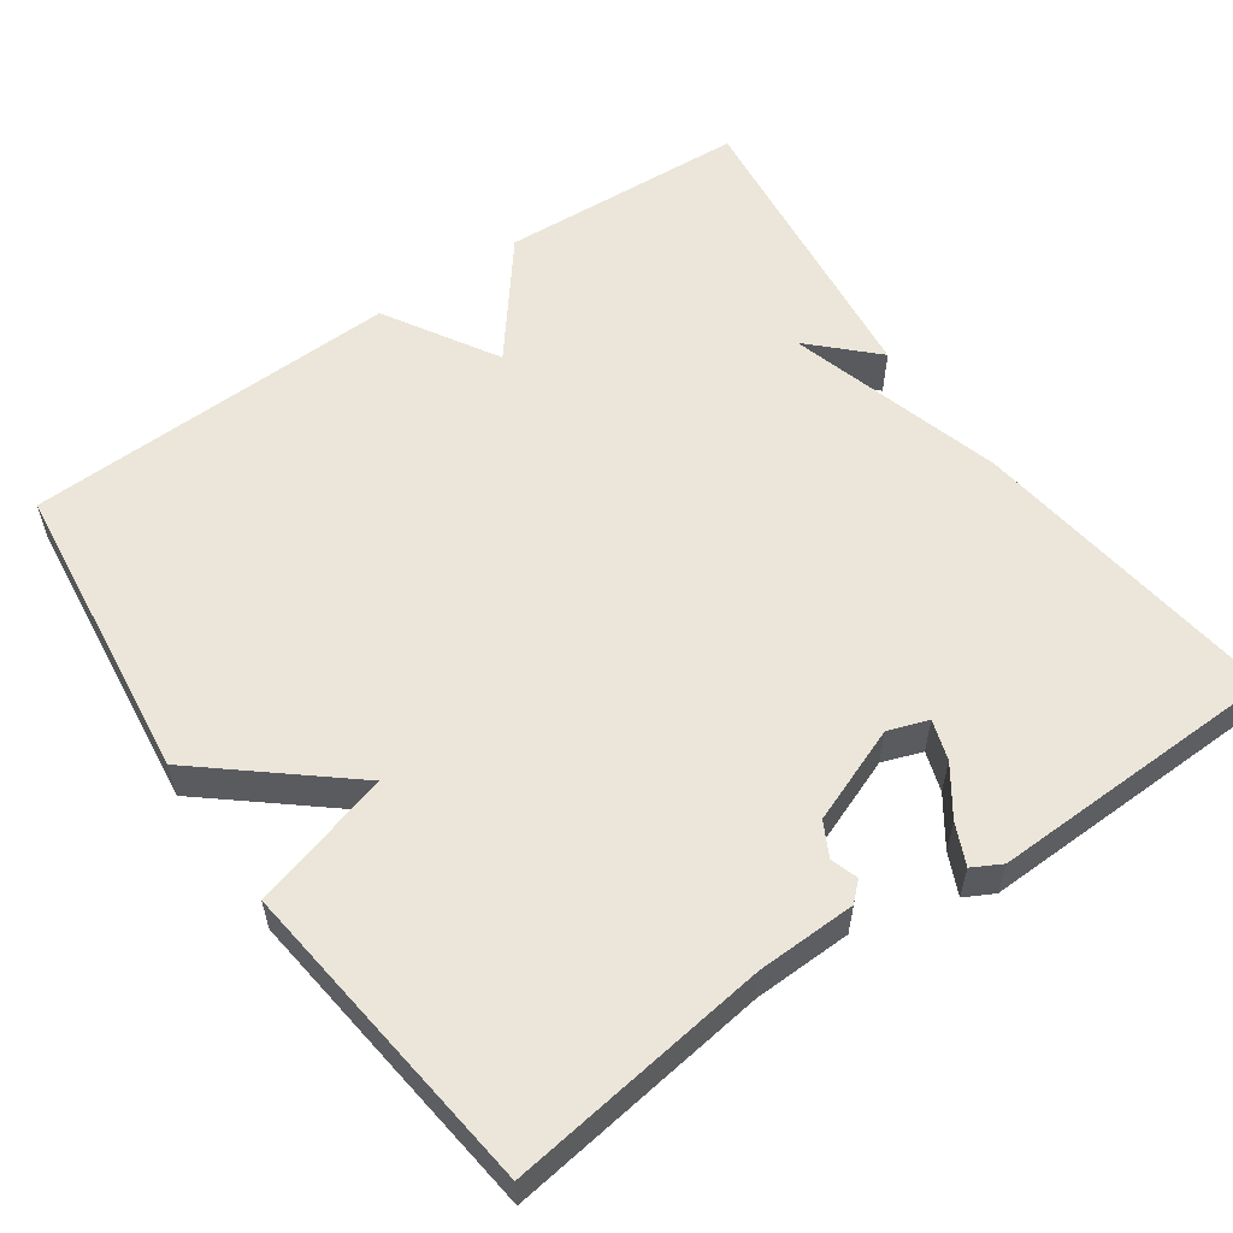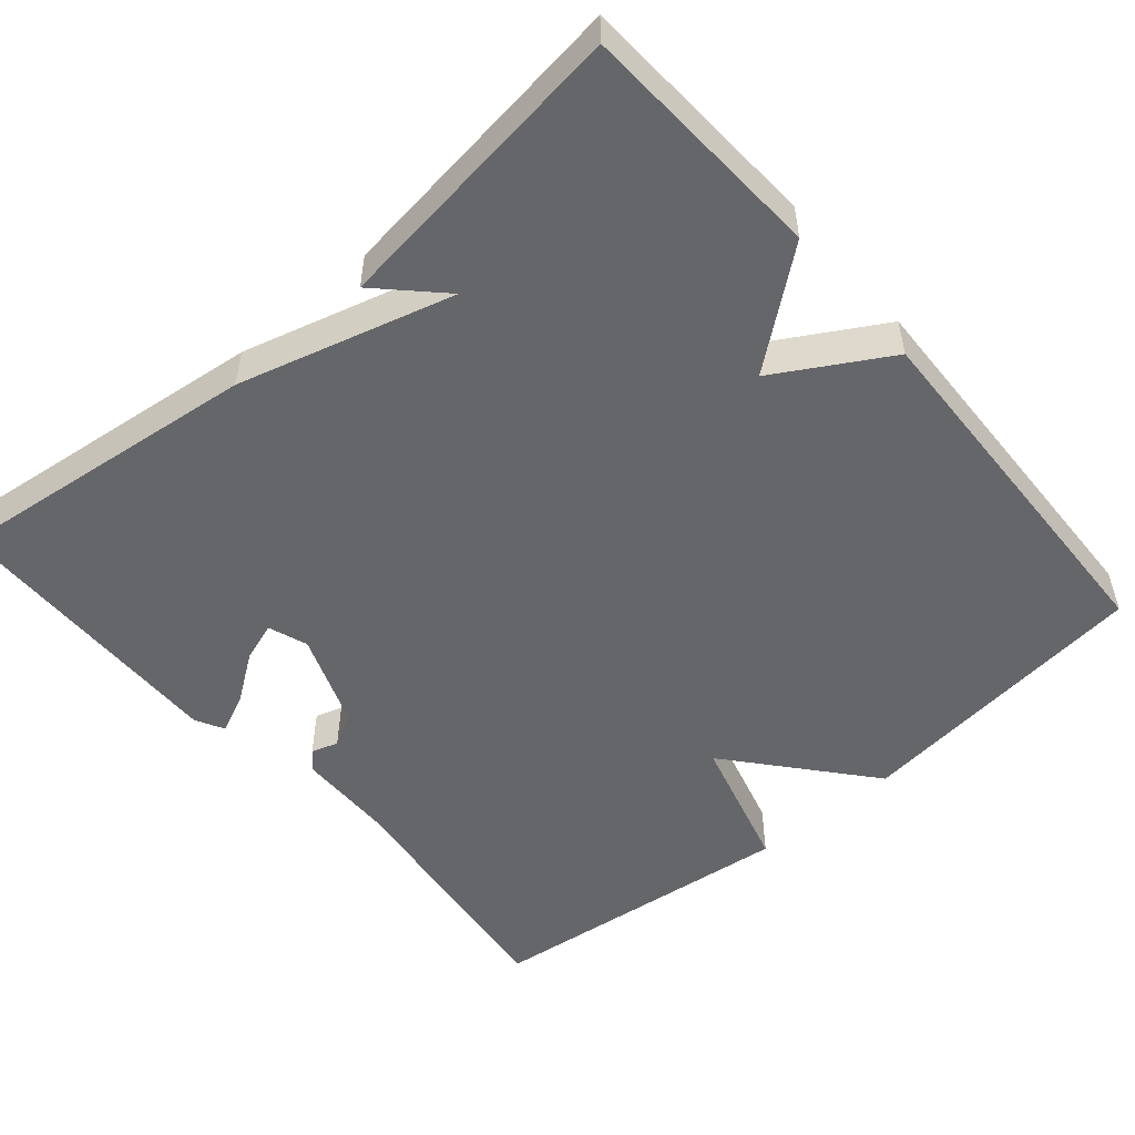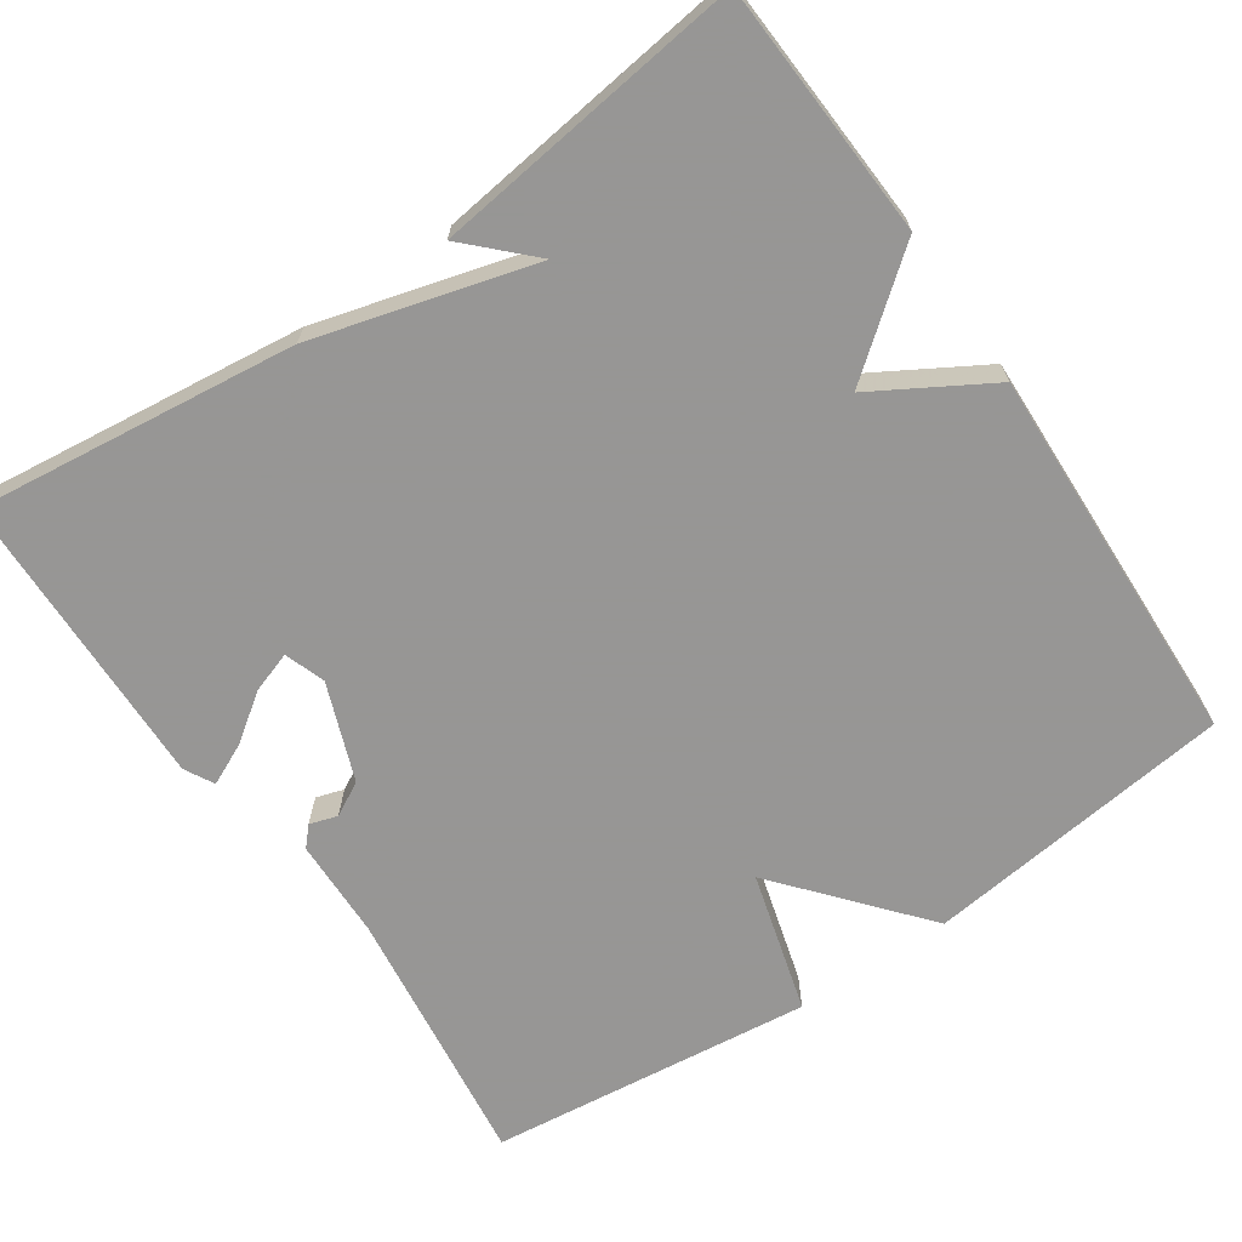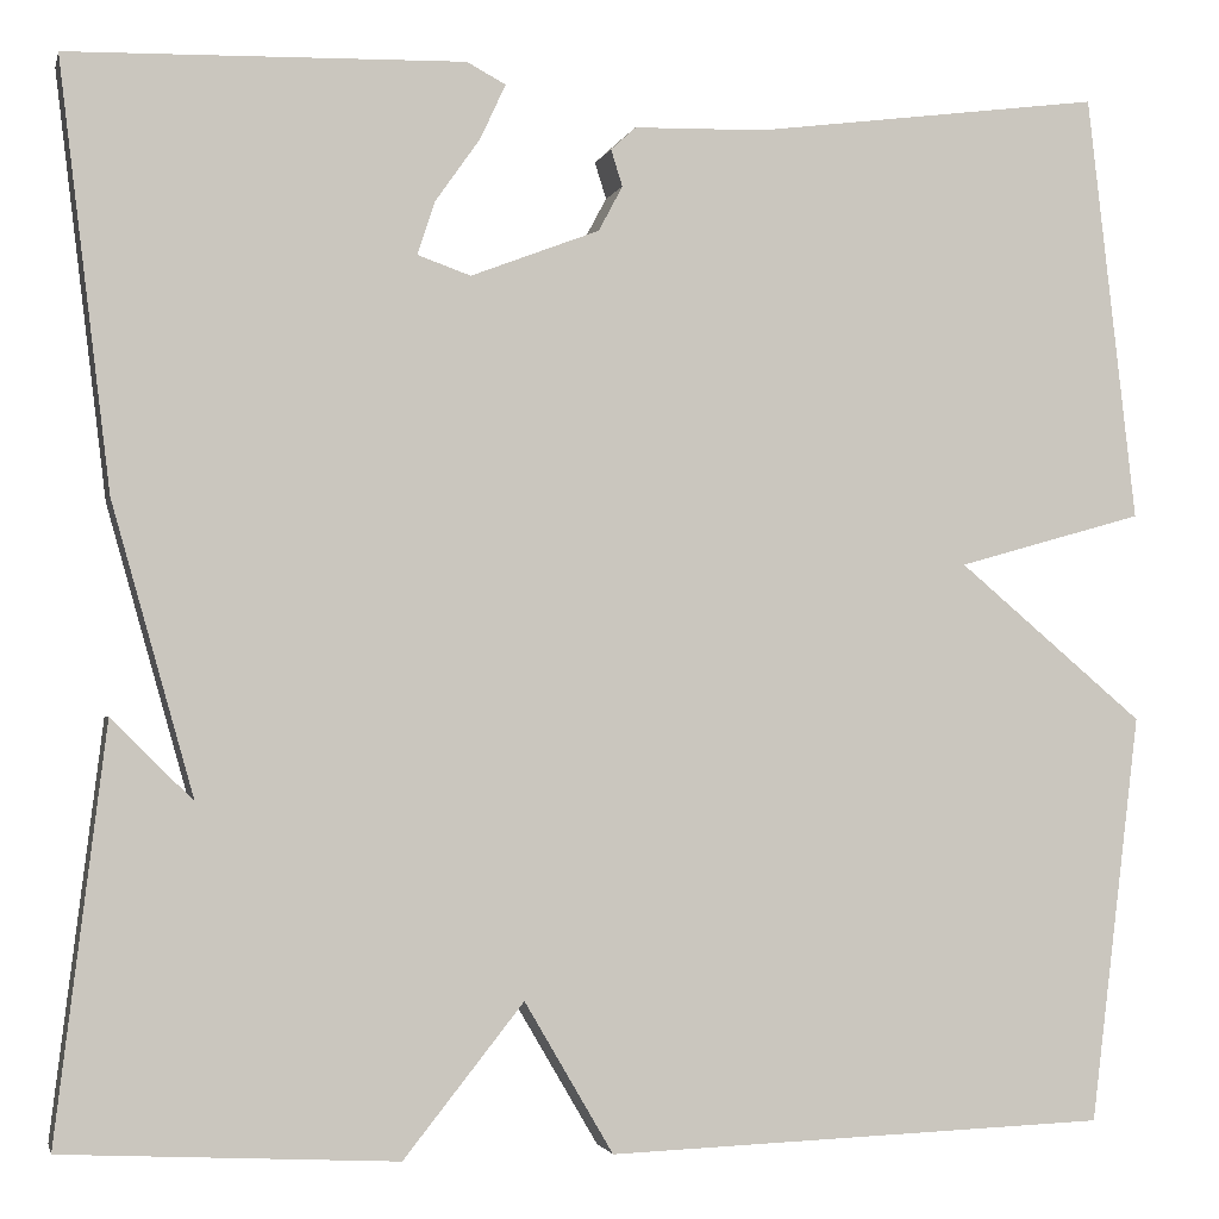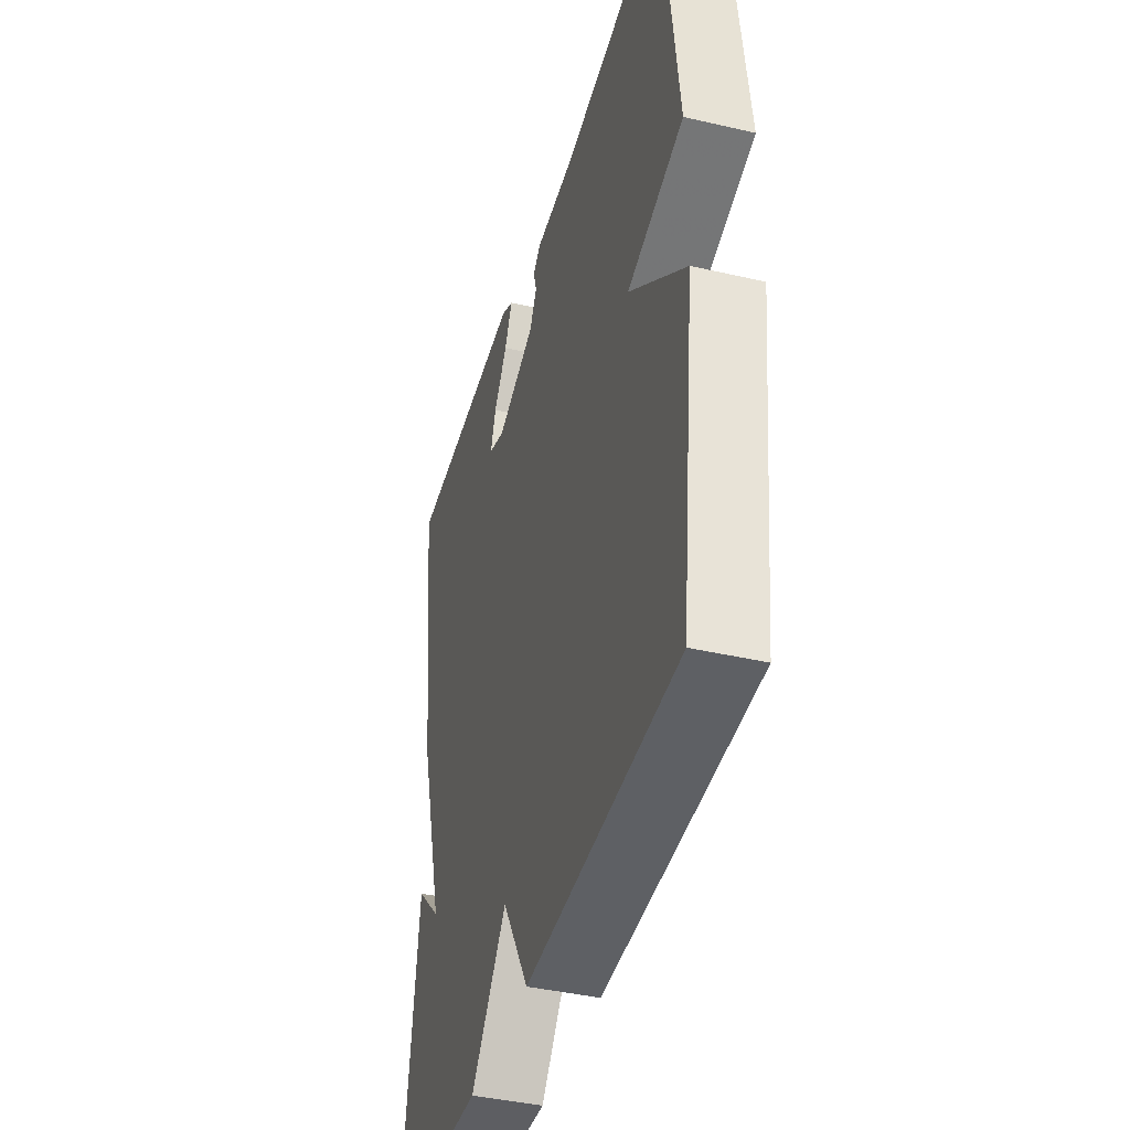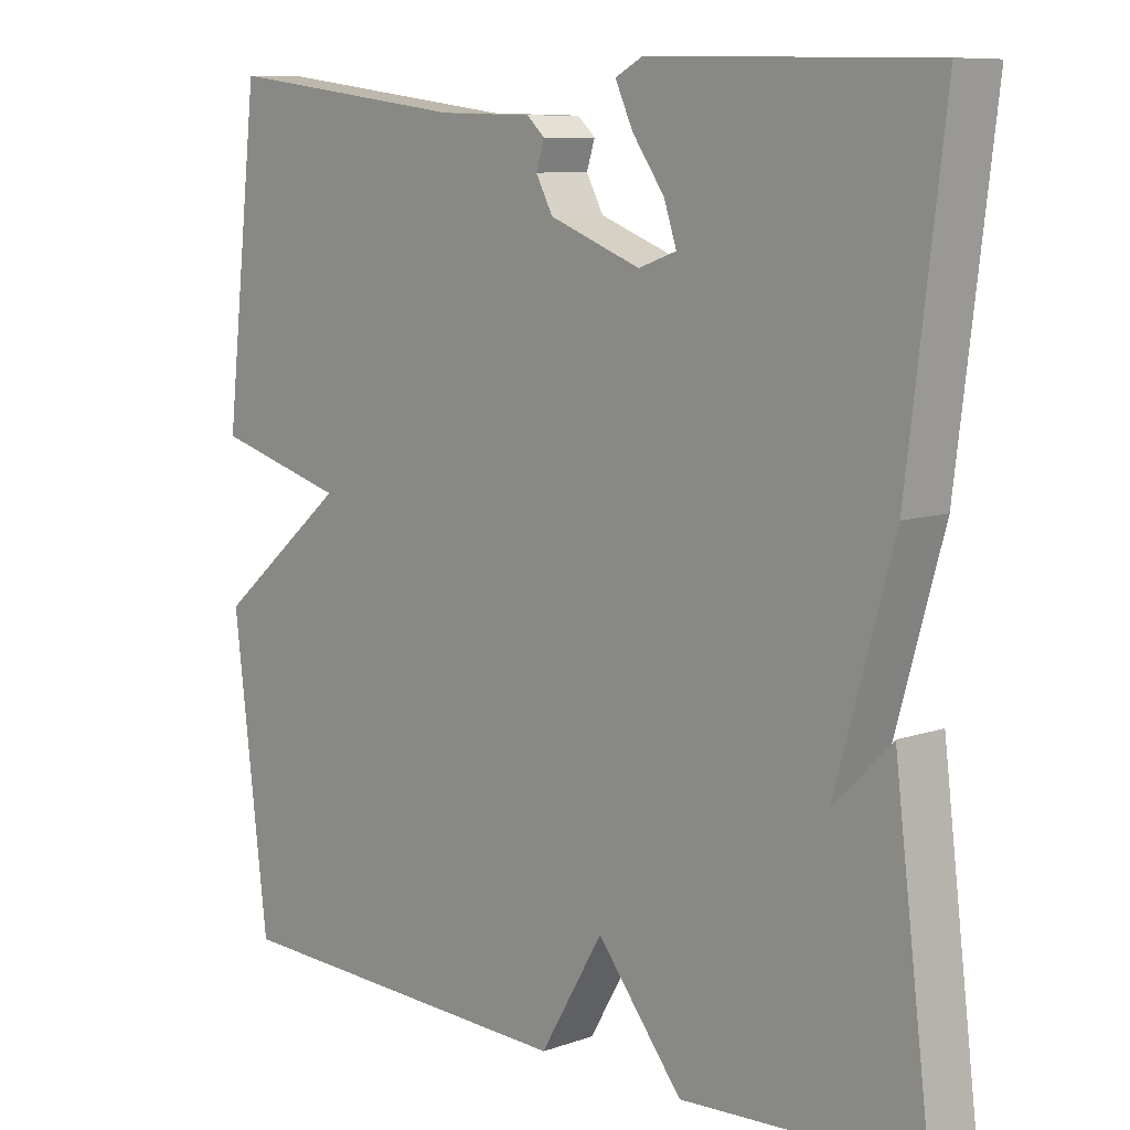
<metadata>
{"format":"obj","ext":"obj","renderer":"f3d","projection":"perspective","resolution":1024,"background":"white","views":[{"elev":56.9,"azim":-35.1,"up":"+Y"},{"elev":-51.8,"azim":130.7,"up":"+Y"},{"elev":-67.8,"azim":124.4,"up":"+Y"},{"elev":-2.0,"azim":167.1,"up":"+Z"},{"elev":-41.2,"azim":-105.7,"up":"+Z"},{"elev":8.9,"azim":46.8,"up":"+Z"}]}
</metadata>
<code>
v -0.5 0.07 -0.5
v -0.547 0.07 -0.109
v -0.369 0.07 0.041
v -0.547 0.07 0.091
v -0.5 0.07 0.5
v -0.167 0.07 0.457
v -0.041 0.07 0.454
v -0.017 0.07 0.432
v -0.028 0.07 0.397
v -0.005 0.07 0.354
v 0.118 0.07 0.307
v 0.169 0.07 0.325
v 0.152 0.07 0.376
v 0.109 0.07 0.437
v 0.085 0.07 0.489
v 0.122 0.07 0.509
v 0.5 0.07 0.5
v 0.451 0.07 0.094
v 0.373 0.07 -0.184
v 0.451 0.07 -0.106
v 0.5 0.07 -0.5
v 0.181 0.07 -0.517
v 0.066 0.07 -0.372
v -0.019 0.07 -0.517
v -0.5 0 -0.5
v -0.547 0 -0.109
v -0.369 0 0.041
v -0.547 0 0.091
v -0.5 0 0.5
v -0.167 0 0.457
v -0.041 0 0.454
v -0.017 0 0.432
v -0.028 0 0.397
v -0.005 0 0.354
v 0.118 0 0.307
v 0.169 0 0.325
v 0.152 0 0.376
v 0.109 0 0.437
v 0.085 0 0.489
v 0.122 0 0.509
v 0.5 0 0.5
v 0.451 0 0.094
v 0.373 0 -0.184
v 0.451 0 -0.106
v 0.5 0 -0.5
v 0.181 0 -0.517
v 0.066 0 -0.372
v -0.019 0 -0.517
f 1 2 3
f 24 1 3
f 23 24 3
f 21 22 23
f 21 23 3
f 19 20 21
f 19 21 3
f 18 19 3
f 16 17 18
f 15 16 18
f 14 15 18
f 13 14 18
f 12 13 18
f 11 12 18 3
f 3 4 5
f 11 3 5
f 10 11 5
f 9 10 5 6
f 6 7 8 9
f 27 26 25
f 27 25 48
f 27 48 47
f 47 46 45
f 27 47 45
f 45 44 43
f 27 45 43
f 27 43 42
f 42 41 40
f 42 40 39
f 42 39 38
f 42 38 37
f 42 37 36
f 27 42 36 35
f 29 28 27
f 29 27 35
f 29 35 34
f 30 29 34 33
f 33 32 31 30
f 1 25 26 2
f 2 26 27 3
f 3 27 28 4
f 4 28 29 5
f 5 29 30 6
f 6 30 31 7
f 7 31 32 8
f 8 32 33 9
f 9 33 34 10
f 10 34 35 11
f 11 35 36 12
f 12 36 37 13
f 13 37 38 14
f 14 38 39 15
f 15 39 40 16
f 16 40 41 17
f 17 41 42 18
f 18 42 43 19
f 19 43 44 20
f 20 44 45 21
f 21 45 46 22
f 22 46 47 23
f 23 47 48 24
f 24 48 25 1

</code>
